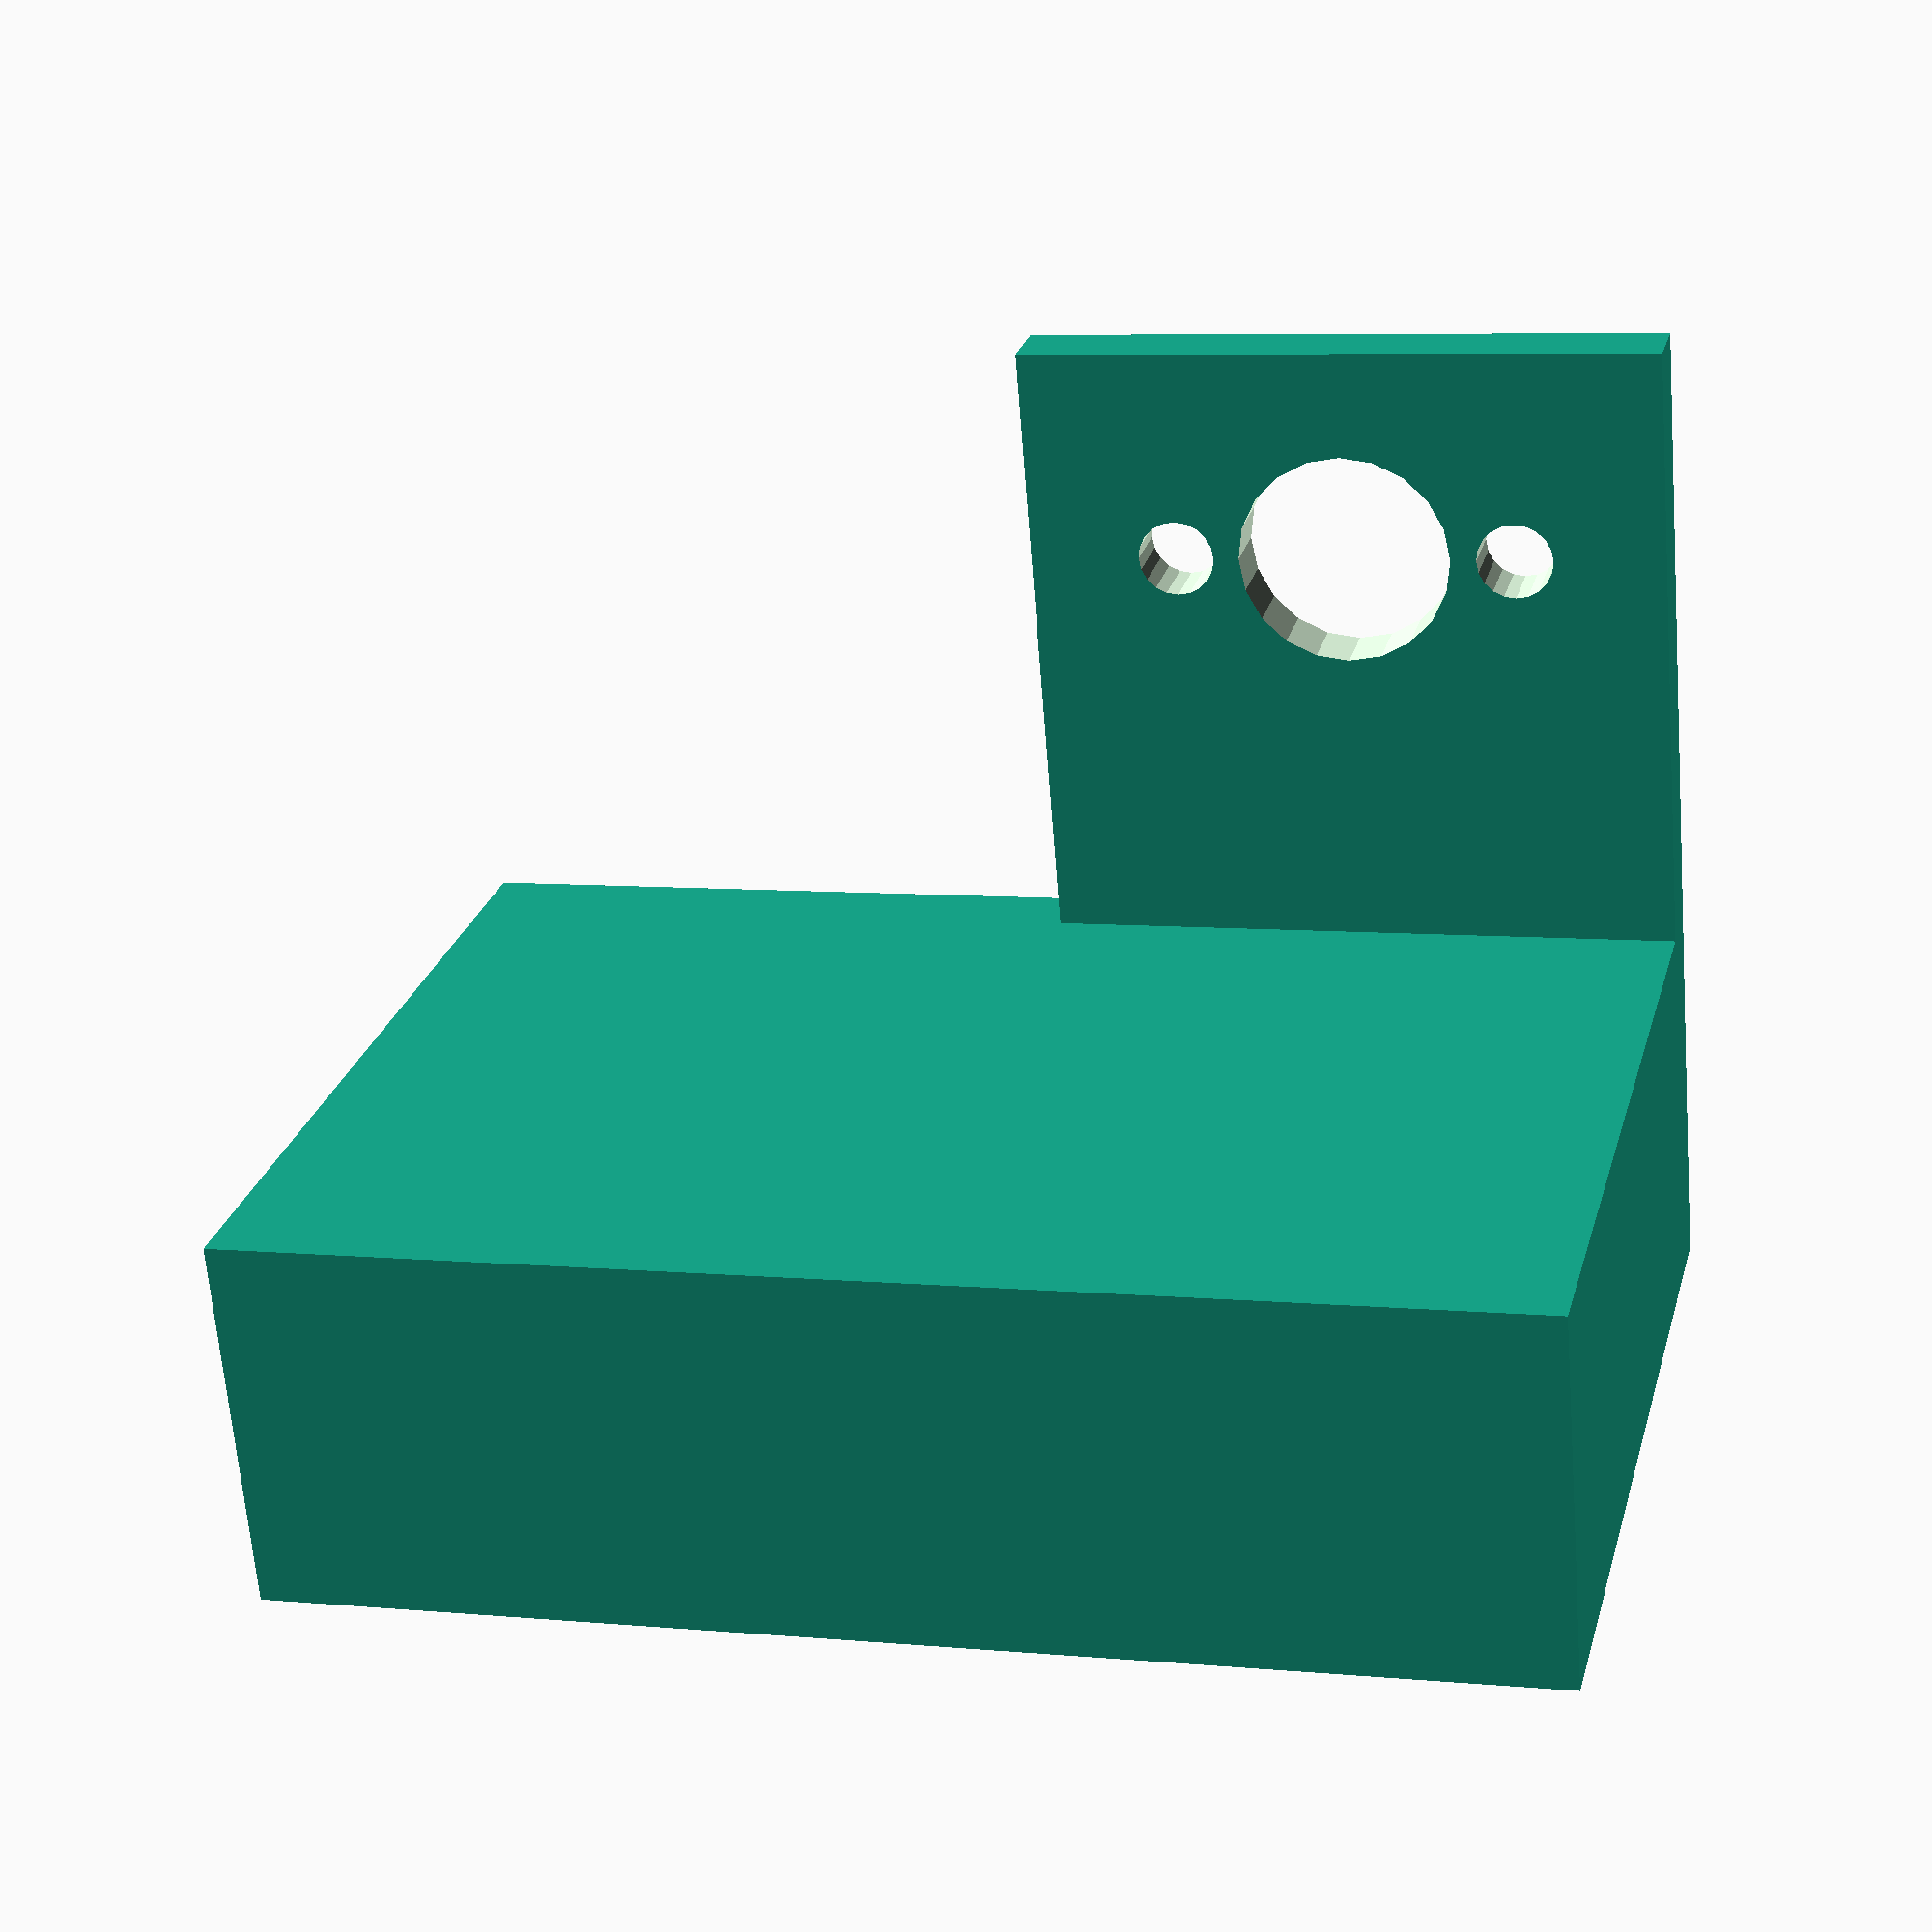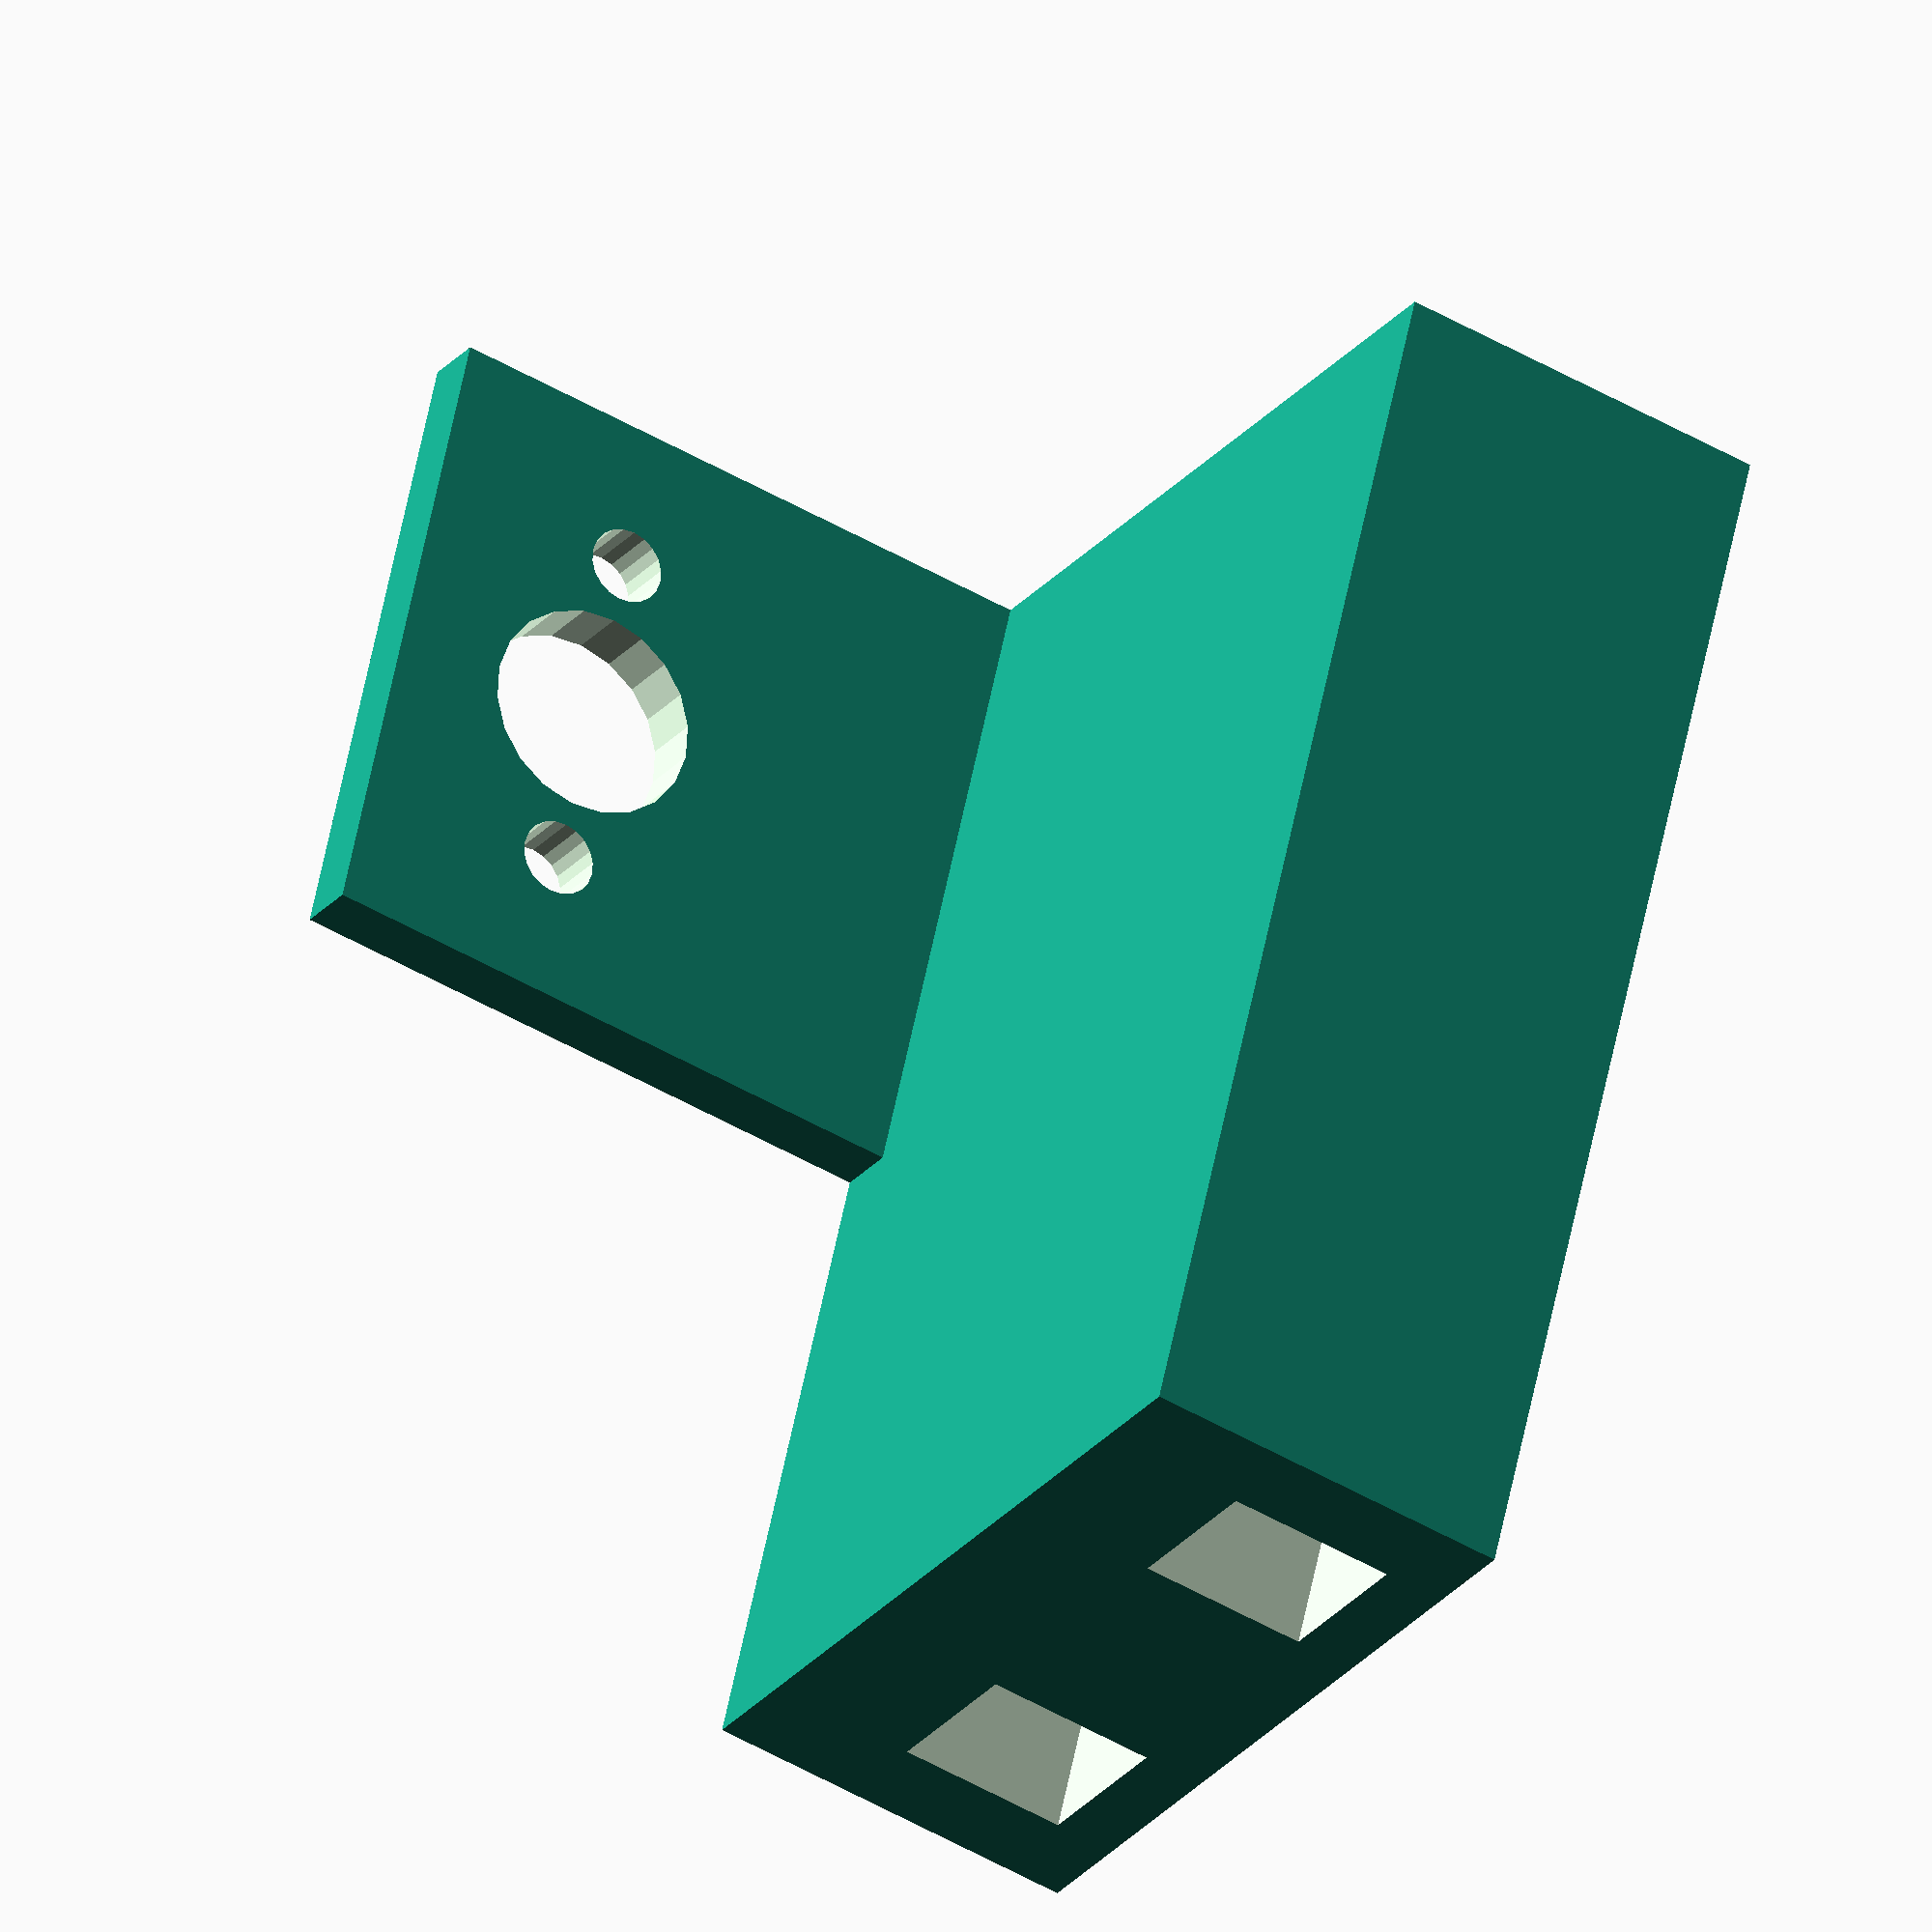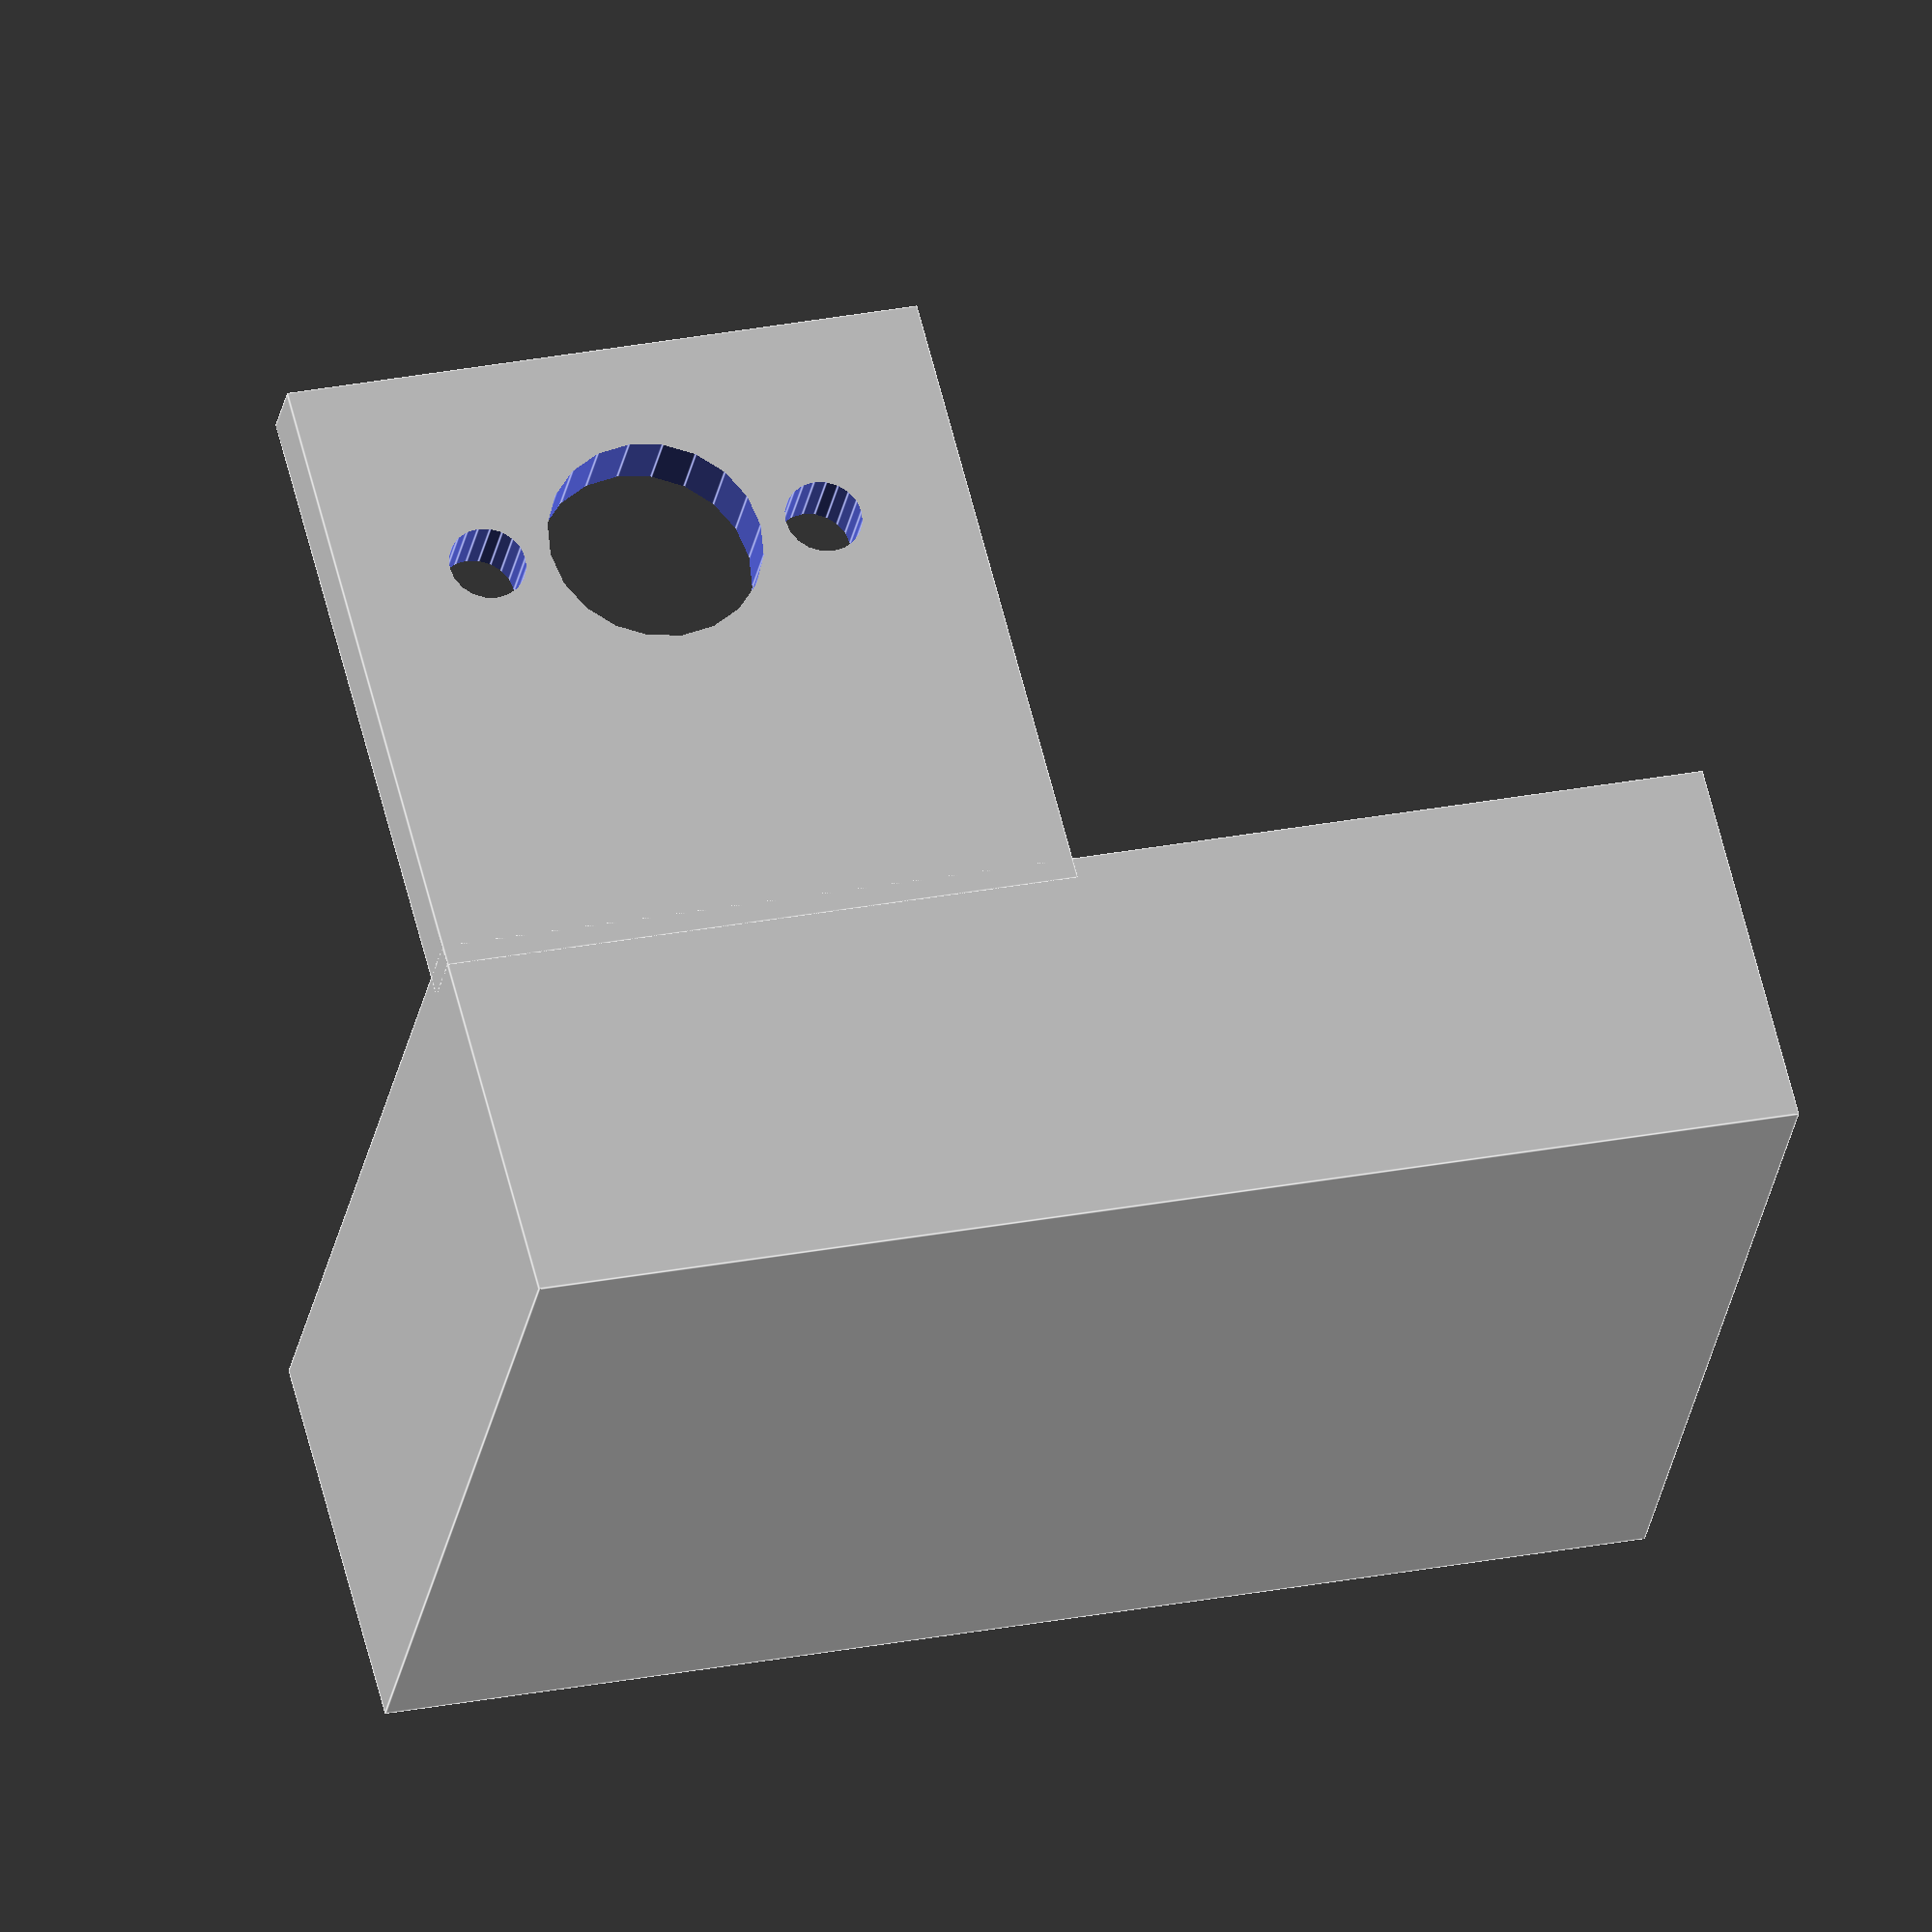
<openscad>

difference(){
    cube([60,40,18]);
    /*
    translate([30,-1,2]){
        cube([26.5,35,3.3]);
    }
    */
    translate([-2,27,7])
    cube([35,8.1,8.1]);
    
    translate([-2,5,7])
    cube([35,8.1,8.1]);
    
}


translate([30, 0,-29]){
    difference(){
        cube([30,3,30]);

        translate([15,5,10]){
            rotate([90,0,0]){
                cylinder(10,5,5, $fn=20);
            }
        }
        
        translate([7,5,10]){
            rotate([90,0,0]){
                cylinder(10,1.8,1.8, $fn=20);
            }
        }

        translate([23,5,10]){
            rotate([90,0,0]){
                cylinder(10,1.8,1.8, $fn=20);
            }
        }


    }
}

</openscad>
<views>
elev=245.7 azim=345.7 roll=355.4 proj=p view=wireframe
elev=50.6 azim=248.7 roll=237.8 proj=o view=wireframe
elev=296.8 azim=190.4 roll=345.9 proj=o view=edges
</views>
